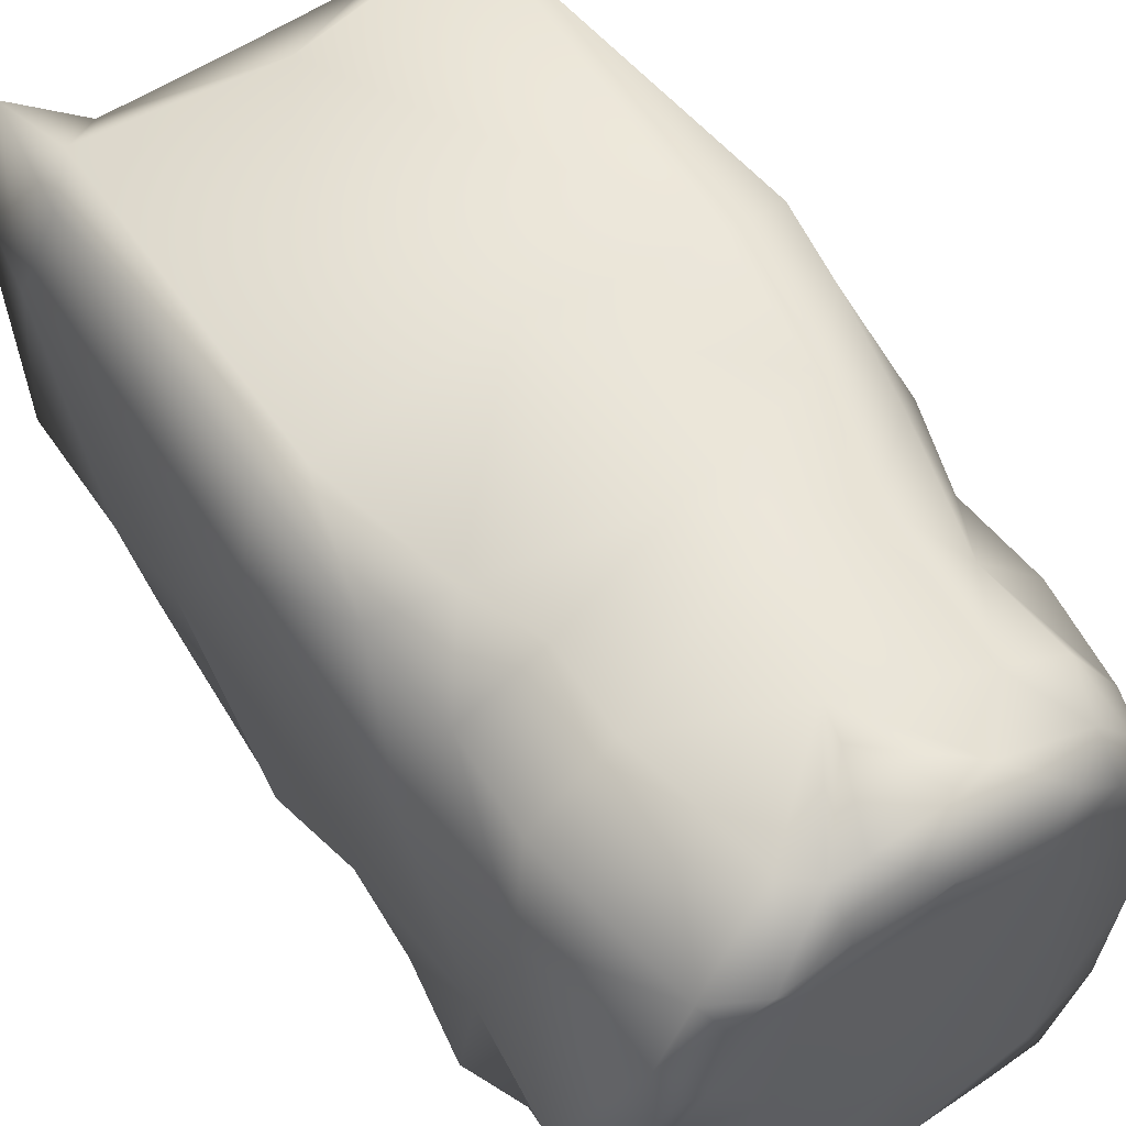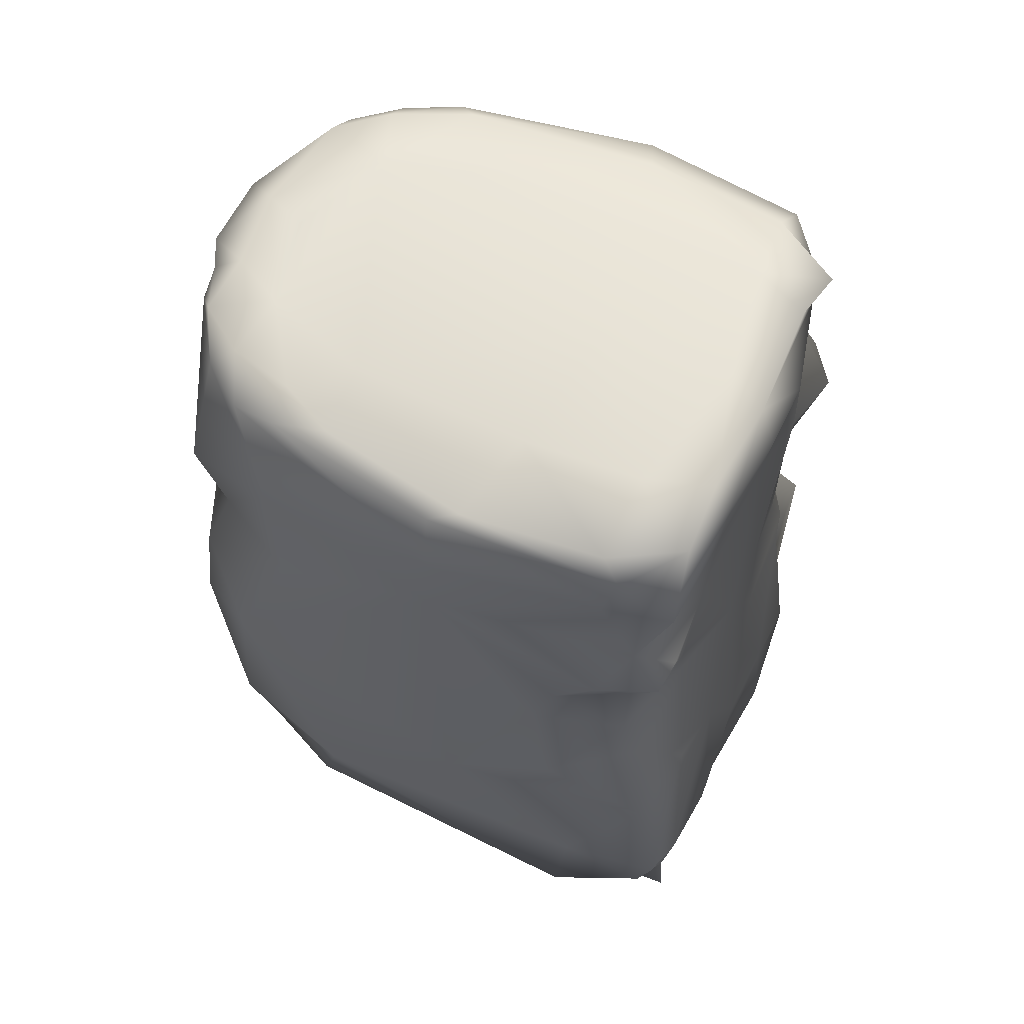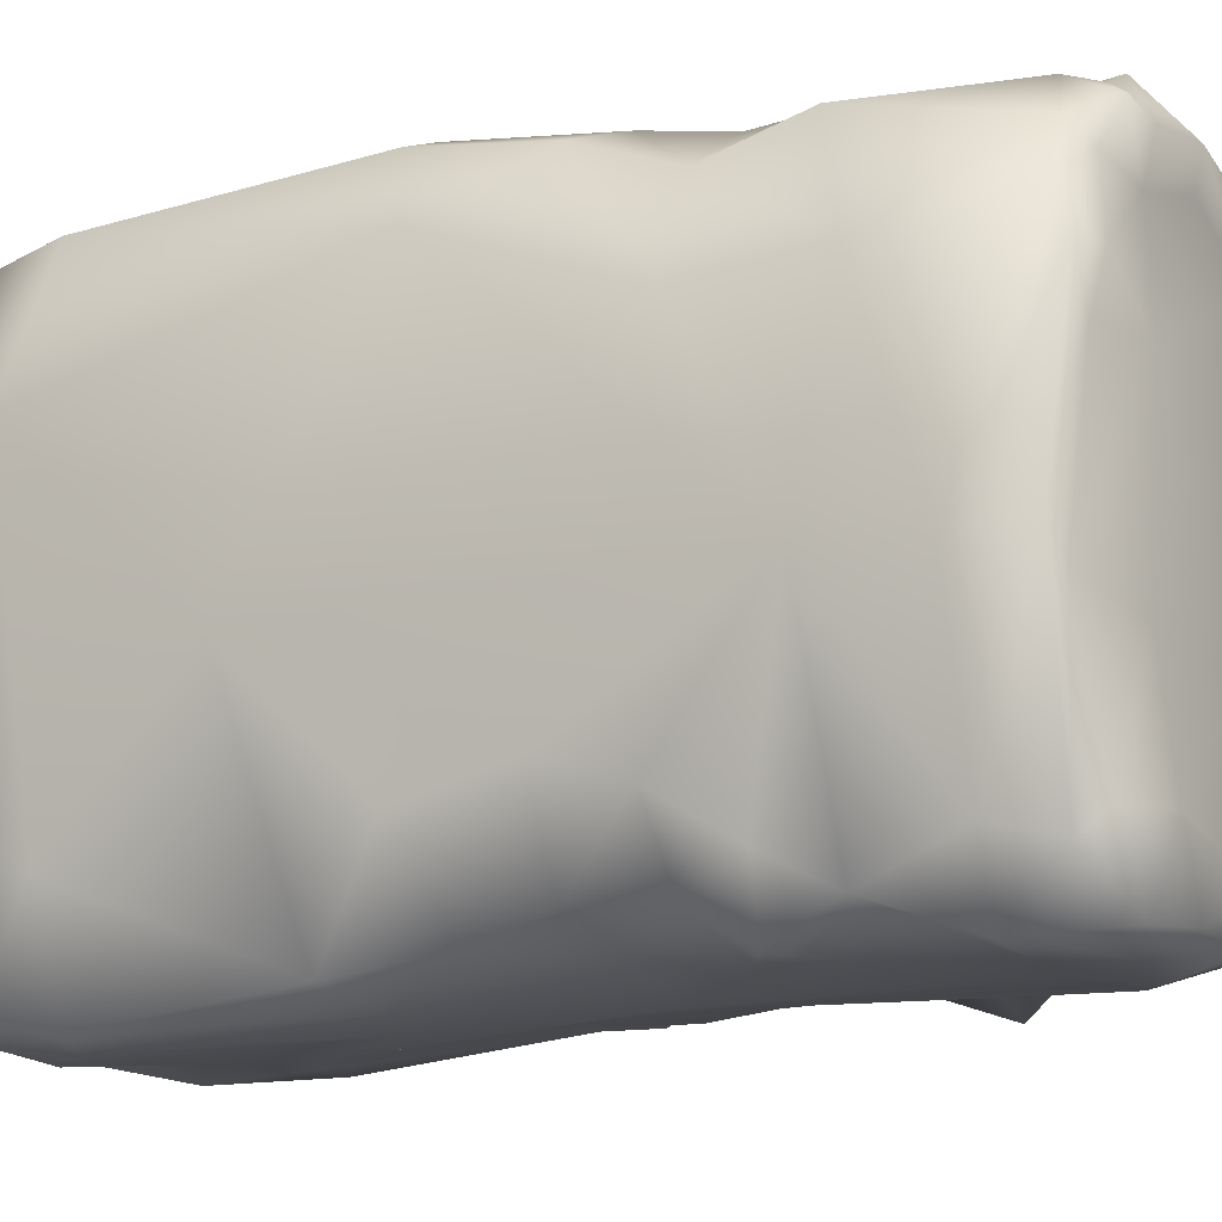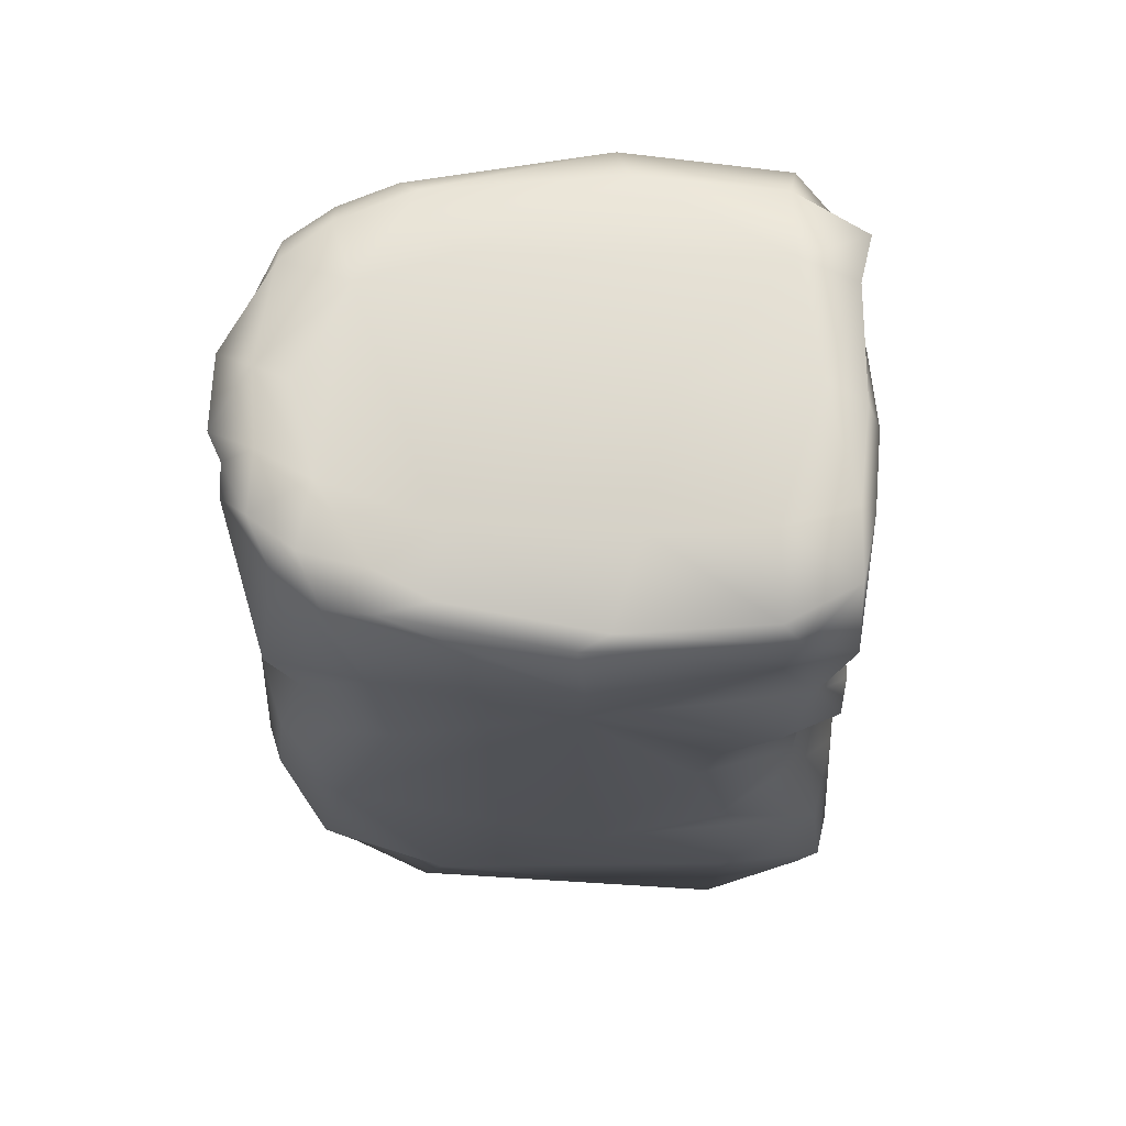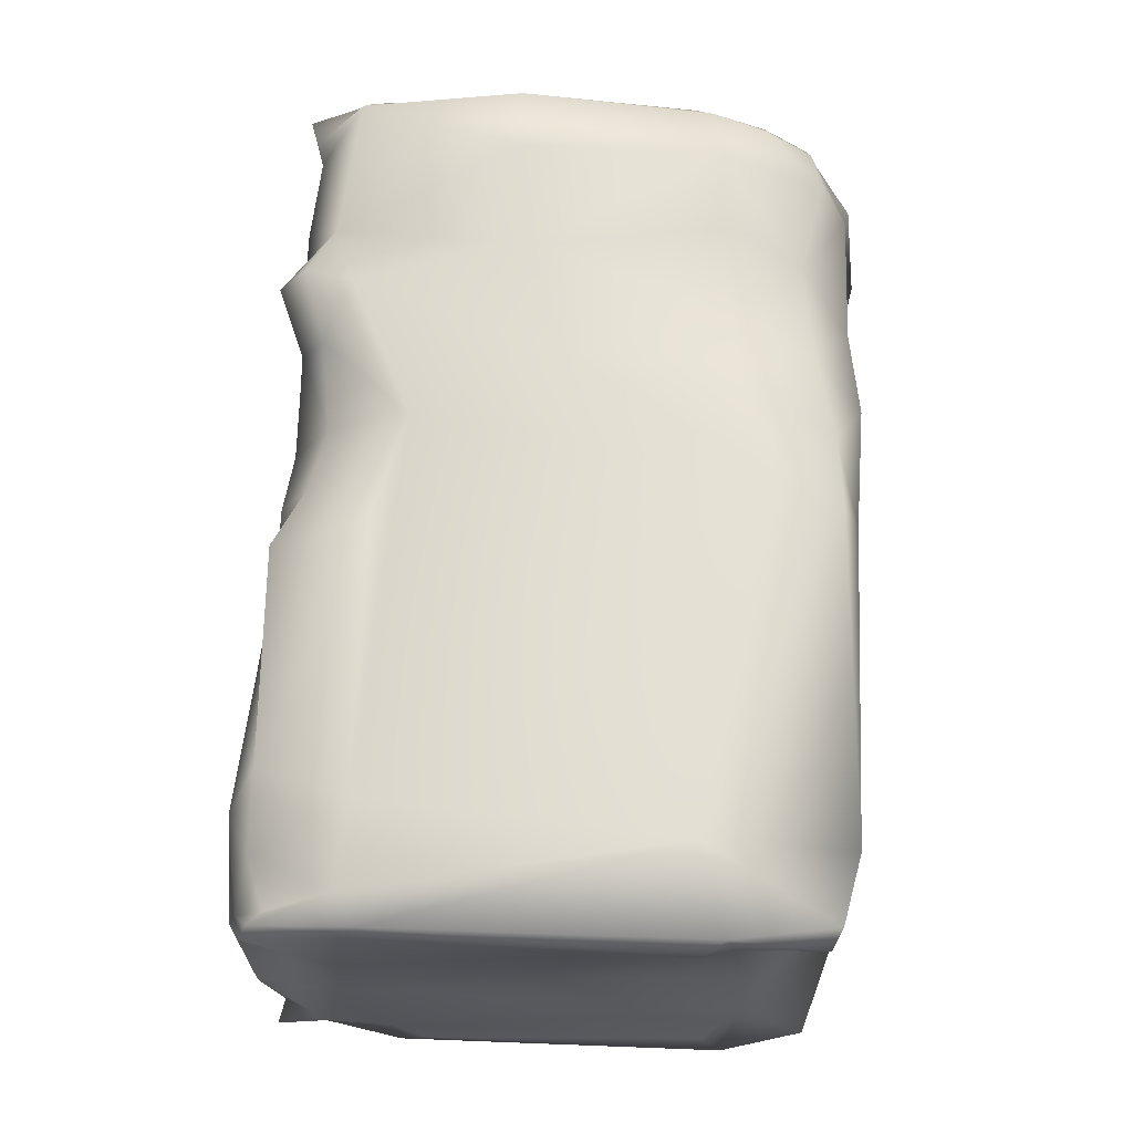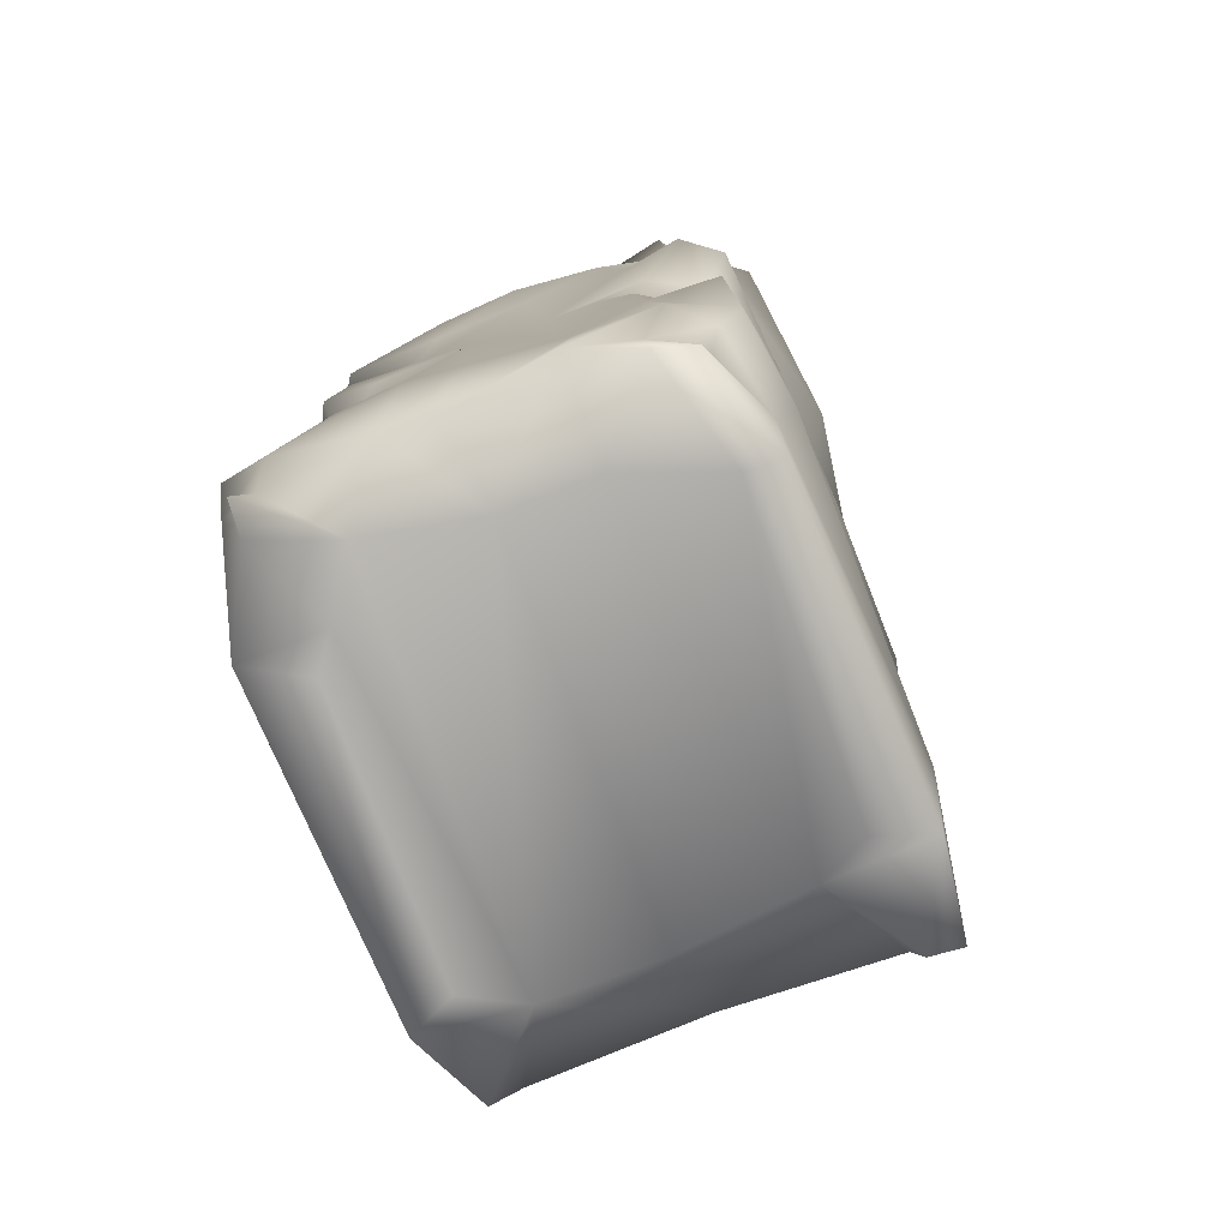
<metadata>
{"format":"obj","ext":"obj","renderer":"f3d","projection":"perspective","resolution":1024,"background":"white","views":[{"elev":62.9,"azim":147.2,"up":"+Z"},{"elev":63.6,"azim":116.0,"up":"+Y"},{"elev":-11.3,"azim":119.6,"up":"+Z"},{"elev":70.3,"azim":92.7,"up":"+Y"},{"elev":-25.0,"azim":-88.2,"up":"+Y"},{"elev":-74.8,"azim":-158.0,"up":"+Y"}]}
</metadata>
<code>
v 13.09 0.2708 -3.92
v 13.1 0.2221 -3.926
v 13.1 0.1476 -3.9
v 13.07 0.1427 -3.868
v 13.05 0.222 -3.871
v 13.05 0.2551 -3.868
v 13.04 0.3083 -3.867
v 13.08 0.3312 -3.948
v 13.07 0.3327 -3.925
v 13.06 0.3284 -3.898
v 13.09 0.3033 -4.067
v 13.1 0.2162 -4.053
v 13.1 0.1849 -4.044
v 13.06 0.1238 -4.104
v 13.05 0.1878 -4.093
v 13.06 0.231 -4.095
v 13.08 0.2211 -4.082
v 13.1 0.02828 -4.064
v 13.07 0.0272 -4.112
v 13.09 0.3273 -4.007
v 13.1 0.01133 -3.935
v 13.1 -0.02779 -3.925
v 13.09 0.327 -4.073
v 13.01 0.1865 -4.101
v 13.03 0.1135 -4.107
v 13.05 -0.02523 -4.085
v 13.04 0.3261 -4.097
v 13.05 0.3399 -4.063
v 13.04 0.2953 -4.095
v 13.08 -0.02719 -3.933
v 13.05 0.3346 -4.017
v 13.05 0.3385 -3.948
v 13.04 0.3301 -3.902
v 13.1 0.2986 -3.999
v 13.1 0.08841 -4.003
v 13 0.331 -3.894
v 12.99 0.341 -4.077
v 12.99 0.3322 -3.877
v 13 0.3378 -4.025
v 13.01 0.05978 -4.111
v 12.96 0.3319 -3.91
v 13 0.2868 -4.096
v 13 0.3164 -4.099
v 12.91 0.2986 -3.921
v 12.91 0.2615 -3.918
v 12.91 0.2265 -3.918
v 12.9 0.1951 -3.917
v 12.91 0.15 -3.905
v 12.94 0.1413 -3.87
v 12.94 0.195 -3.866
v 12.95 0.2354 -3.869
v 12.95 0.2929 -3.867
v 12.91 0.322 -3.923
v 12.97 0.3127 -3.869
v 12.92 0.2094 -3.885
v 12.93 0.2577 -3.888
v 12.93 0.2965 -3.878
v 12.92 0.3185 -3.9
v 12.9 0.3207 -4.068
v 12.91 0.24 -4.07
v 12.91 0.178 -4.045
v 12.91 0.1334 -4.059
v 12.94 0.1234 -4.1
v 12.95 0.1559 -4.099
v 12.96 0.188 -4.098
v 12.94 0.2245 -4.094
v 12.92 0.2179 -4.082
v 12.93 0.1823 -4.079
v 12.9 0.02013 -4.063
v 12.91 -0.01301 -4.068
v 12.93 0.02327 -4.11
v 12.92 -0.01612 -4.094
v 12.93 0.3127 -4.088
v 12.91 0.003566 -3.937
v 12.94 0.007788 -3.877
v 12.95 0.2526 -4.097
v 12.98 0.181 -4.099
v 12.98 0.1187 -4.101
v 12.96 0.03244 -4.11
v 12.97 -0.02475 -4.075
v 12.96 0.2971 -4.097
v 12.93 -0.02545 -4.059
v 12.93 -0.03219 -3.936
v 12.95 0.3378 -4.068
v 12.95 0.3324 -3.947
v 12.98 0.3177 -3.862
v 12.9 0.2945 -4.002
v 12.9 0.2524 -3.999
v 12.9 0.2013 -3.984
v 13 0.2074 -3.868
v 13 0.1319 -3.874
v 13 0.2374 -3.863
v 13 -0.02343 -4.075
v 13.07 0.3206 -3.889
v 13.08 0.3239 -3.908
v 13.06 0.1957 -3.87
v 13.08 0.33 -3.927
v 13.03 0.3175 -3.867
v 13.07 0.2507 -4.096
v 13.09 0.2685 -4.082
v 13.1 0.1211 -4.097
v 13.08 -0.01863 -4.111
v 13.04 0.341 -4.09
v 13.08 0.3359 -4.065
v 13.07 -0.02356 -4.061
v 13.08 -0.02625 -4.048
v 13.01 0.3189 -3.862
v 13 0.2907 -3.86
v 12.91 0.1386 -3.878
v 12.92 0.3283 -3.931
v 12.91 0.2457 -4.089
v 12.91 0.1246 -4.098
v 12.92 0.003262 -4.1
v 12.93 -0.031 -3.89
v 12.95 -0.02371 -3.923
v 12.95 0.3372 -4.09
v 12.91 0.3301 -4.007
v 12.9 0.3221 -4.002
v 13.09 0.2455 -4.094
v 13.1 0.2483 -4.071
v 13.1 0.1461 -4.055
v 13.08 0.1552 -4.09
v 13.07 -0.00996 -4.107
v 13.08 -0.01584 -4.096
v 13.09 0.03775 -4.107
v 13.09 0.005055 -4.101
v 13.08 0.3037 -4.094
v 13.08 0.01169 -3.877
v 13.09 0.02641 -3.881
v 13.04 0.2534 -4.094
v 13.03 -0.01388 -4.111
v 13.09 0.3239 -3.996
v 13.1 0.2576 -3.996
v 12.92 0.1694 -3.879
v 12.94 0.3161 -3.881
v 12.93 0.1548 -4.086
v 12.91 0.03342 -4.098
v 13.09 0.1395 -3.873
v 13.08 0.1878 -3.879
v 13.08 0.2219 -3.89
v 13.08 0.2615 -3.88
v 13.09 0.1881 -4.081
v 13.07 0.3374 -4.091
v 13.08 -0.02356 -3.891
v 13.06 -0.02025 -3.918
v 13.01 0.02059 -3.875
v 13.1 -0.02075 -4.061
v 13 0.3378 -4.093
v 13.01 -0.01757 -4.109
v 13.01 -0.01859 -3.916
v 12.91 0.2659 -4.077
v 12.93 -0.02101 -4.1
v 12.91 -0.02533 -4.058
v 12.93 0.3231 -4.09
v 12.92 0.3317 -4.065
v 13.05 0.3322 -3.881
v 13.03 0.3306 -3.881
v 13 0.2766 -3.863
v 12.93 0.328 -3.9
v 12.95 0.3279 -3.882
v 12.93 0.2461 -4.102
v 12.94 -0.01268 -4.107
v 12.92 -0.02617 -3.886
v 12.91 -0.03192 -3.928
v 12.94 -0.02193 -4.106
v 12.94 0.3356 -4.094
v 12.97 -0.008365 -4.114
f 138 3 139
f 4 138 139
f 96 4 139
f 140 1 141
f 8 9 97
f 99 100 119
f 120 119 100
f 126 124 123
f 124 126 147
f 18 126 125
f 123 19 126
f 19 125 126
f 100 127 11
f 144 128 145
f 22 21 144
f 123 124 102
f 104 23 143
f 99 130 100
f 99 16 130
f 27 103 143
f 10 9 33
f 25 40 24
f 130 24 42
f 103 27 148
f 19 123 131
f 21 22 147
f 101 18 125
f 157 33 38
f 107 157 38
f 7 98 158
f 105 145 26
f 1 2 133
f 120 100 133
f 12 120 133
f 121 13 35
f 3 21 35
f 147 18 21
f 21 18 35
f 150 145 146
f 109 134 48
f 46 47 55
f 49 134 109
f 50 51 55
f 51 56 55
f 44 58 53
f 161 111 151
f 60 151 111
f 72 162 152
f 152 70 72
f 69 137 113
f 71 113 137
f 151 59 73
f 152 153 70
f 162 165 152
f 161 151 76
f 161 76 66
f 153 152 82
f 155 117 84
f 110 41 85
f 54 86 160
f 167 79 149
f 42 77 76
f 73 116 148
f 64 78 63
f 109 48 74
f 41 38 36
f 86 108 107
f 158 54 52
f 90 51 50
f 59 117 155
f 82 80 115
f 88 46 45
f 60 89 88
f 61 74 48
f 70 74 69
f 74 61 69
f 42 24 77
f 150 146 115
f 2 139 3
f 2 140 139
f 1 94 141
f 96 140 5
f 140 6 5
f 141 7 6
f 9 95 97
f 94 10 156
f 156 7 94
f 17 120 12
f 142 12 13
f 142 121 122
f 119 16 99
f 17 15 16
f 15 122 14
f 127 23 11
f 14 122 101
f 121 101 122
f 147 126 18
f 144 129 128
f 143 28 104
f 26 123 102
f 27 127 29
f 100 29 127
f 26 124 105
f 105 147 106
f 106 22 30
f 22 145 30
f 129 4 128
f 104 31 20
f 20 32 8
f 32 9 8
f 33 156 10
f 98 157 107
f 131 93 149
f 40 131 149
f 42 29 130
f 43 27 29
f 24 16 15
f 15 25 24
f 125 14 101
f 25 19 131
f 129 3 138
f 103 37 28
f 28 39 31
f 39 32 31
f 41 33 32
f 108 98 107
f 33 36 38
f 158 6 7
f 92 5 6
f 91 96 90
f 5 90 96
f 146 145 128
f 105 30 145
f 23 20 132
f 132 8 97
f 132 11 23
f 11 133 100
f 34 97 95
f 34 1 133
f 133 13 12
f 133 3 35
f 35 101 121
f 145 93 26
f 134 47 48
f 46 56 45
f 56 44 45
f 134 50 55
f 56 52 57
f 159 53 58
f 159 135 160
f 58 57 135
f 54 135 52
f 57 52 135
f 67 61 60
f 67 60 111
f 61 136 62
f 161 67 111
f 66 68 67
f 68 64 136
f 136 63 112
f 113 70 69
f 112 62 136
f 113 162 72
f 74 75 109
f 59 154 73
f 114 75 163
f 164 163 74
f 166 84 116
f 154 155 166
f 167 165 162
f 73 166 116
f 81 151 73
f 165 82 152
f 153 83 164
f 164 115 114
f 117 85 84
f 49 109 75
f 93 167 149
f 159 41 110
f 160 41 159
f 40 79 78
f 24 78 77
f 42 81 43
f 148 81 73
f 66 77 65
f 77 64 65
f 137 63 71
f 71 167 162
f 63 79 71
f 74 153 164
f 137 62 112
f 37 116 84
f 85 39 84
f 84 39 37
f 38 86 107
f 160 38 41
f 108 54 158
f 51 158 52
f 91 50 49
f 92 51 90
f 49 146 91
f 82 115 83
f 110 118 53
f 87 151 88
f 59 87 118
f 118 44 53
f 44 88 45
f 46 89 47
f 60 88 151
f 61 89 60
f 89 48 47
f 115 93 150
f 61 62 69
f 140 2 1
f 59 118 117
f 1 95 94
f 96 139 140
f 140 141 6
f 141 94 7
f 9 10 95
f 94 95 10
f 156 98 7
f 17 119 120
f 142 17 12
f 142 13 121
f 119 17 16
f 17 142 15
f 15 142 122
f 127 143 23
f 144 21 129
f 143 103 28
f 26 131 123
f 27 143 127
f 100 130 29
f 26 102 124
f 105 124 147
f 106 147 22
f 22 144 145
f 129 138 4
f 104 28 31
f 20 31 32
f 32 33 9
f 33 157 156
f 98 156 157
f 131 26 93
f 40 25 131
f 42 43 29
f 43 148 27
f 24 130 16
f 15 14 25
f 125 19 14
f 25 14 19
f 129 21 3
f 103 148 37
f 28 37 39
f 39 41 32
f 41 36 33
f 108 158 98
f 158 92 6
f 92 90 5
f 91 4 96
f 128 4 146
f 4 91 146
f 105 106 30
f 23 104 20
f 132 20 8
f 132 34 11
f 11 34 133
f 34 132 97
f 34 95 1
f 133 35 13
f 133 2 3
f 35 18 101
f 145 150 93
f 134 55 47
f 46 55 56
f 56 57 44
f 134 49 50
f 56 51 52
f 159 110 53
f 159 58 135
f 58 44 57
f 54 160 135
f 67 68 61
f 61 68 136
f 161 66 67
f 66 65 68
f 68 65 64
f 136 64 63
f 113 72 70
f 113 71 162
f 74 163 75
f 114 115 75
f 164 114 163
f 166 155 84
f 154 59 155
f 167 80 165
f 73 154 166
f 81 76 151
f 165 80 82
f 153 82 83
f 164 83 115
f 117 110 85
f 93 80 167
f 40 149 79
f 24 40 78
f 42 76 81
f 148 43 81
f 66 76 77
f 77 78 64
f 137 112 63
f 71 79 167
f 63 78 79
f 74 70 153
f 137 69 62
f 37 148 116
f 85 41 39
f 38 160 86
f 108 86 54
f 51 92 158
f 91 90 50
f 49 75 146
f 75 115 146
f 110 117 118
f 87 59 151
f 118 87 44
f 44 87 88
f 46 88 89
f 89 61 48
f 115 80 93

</code>
